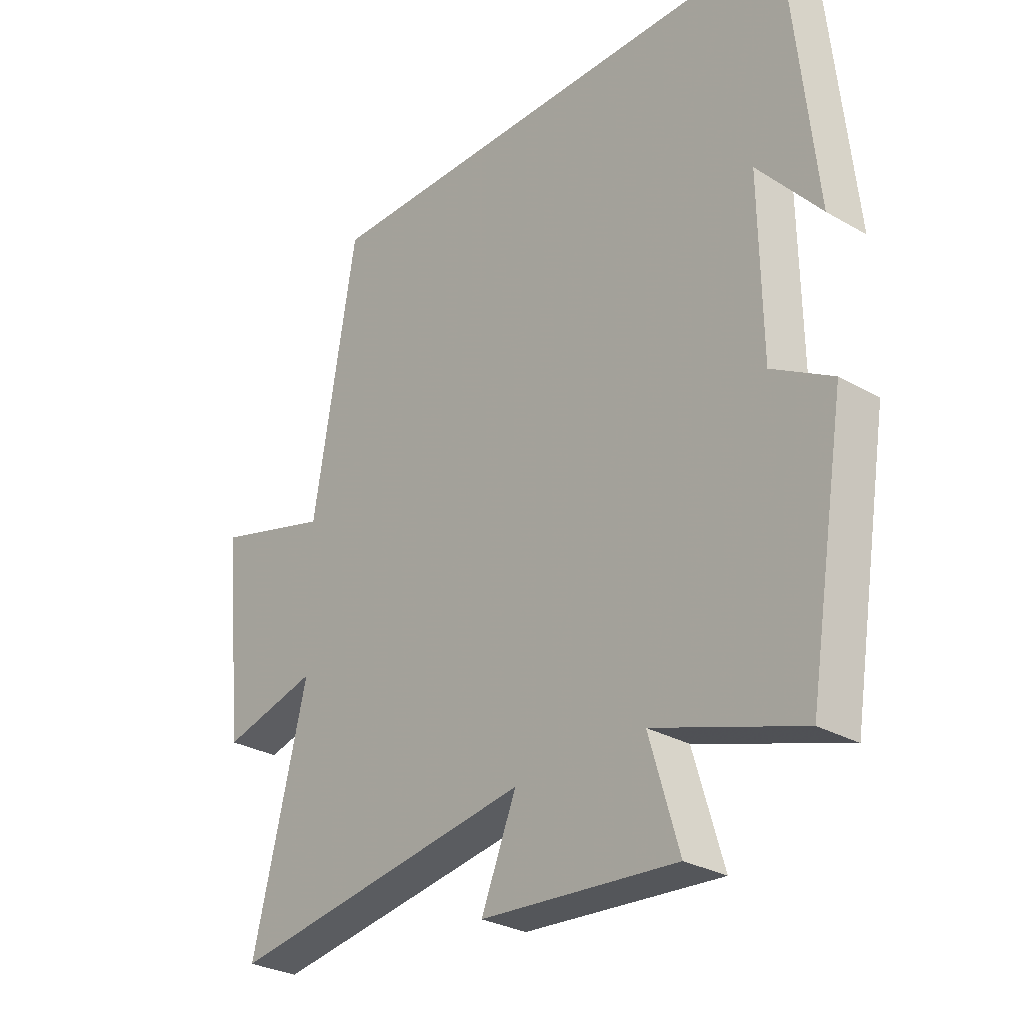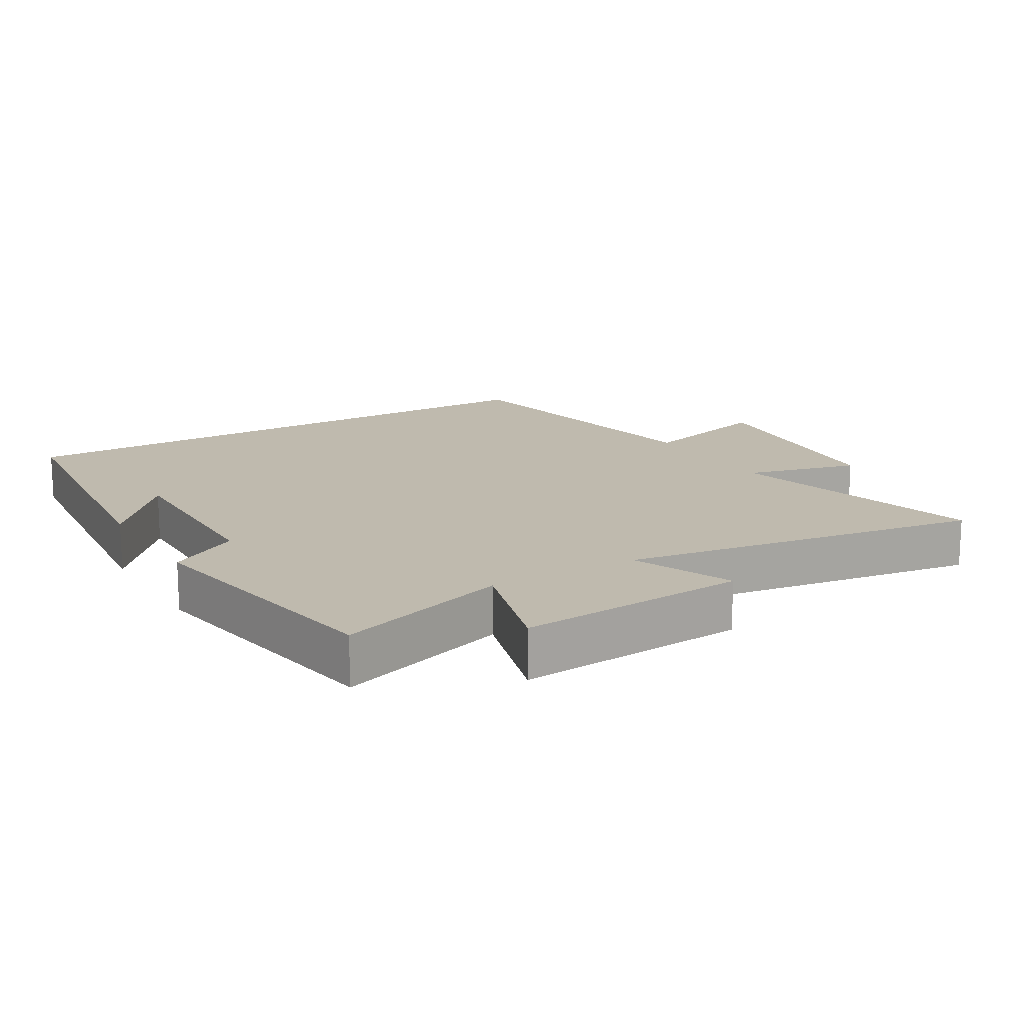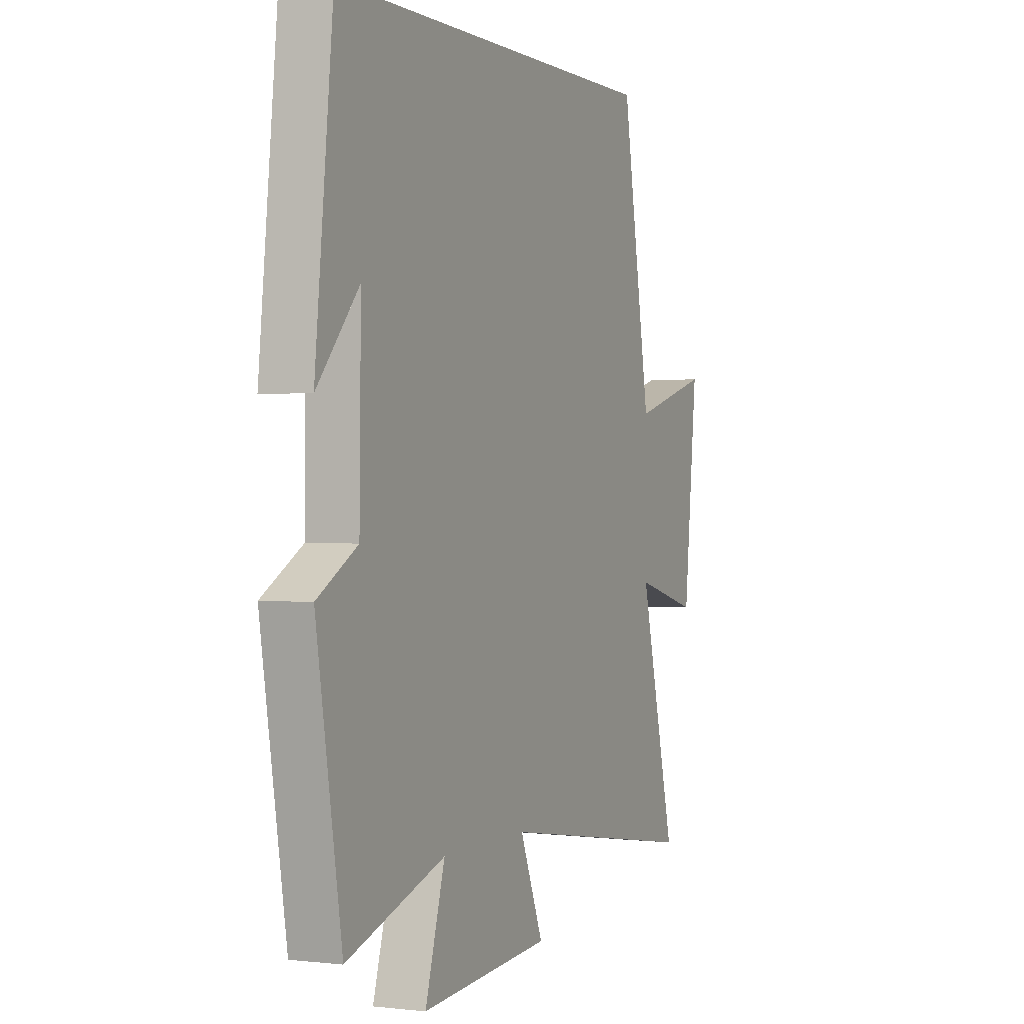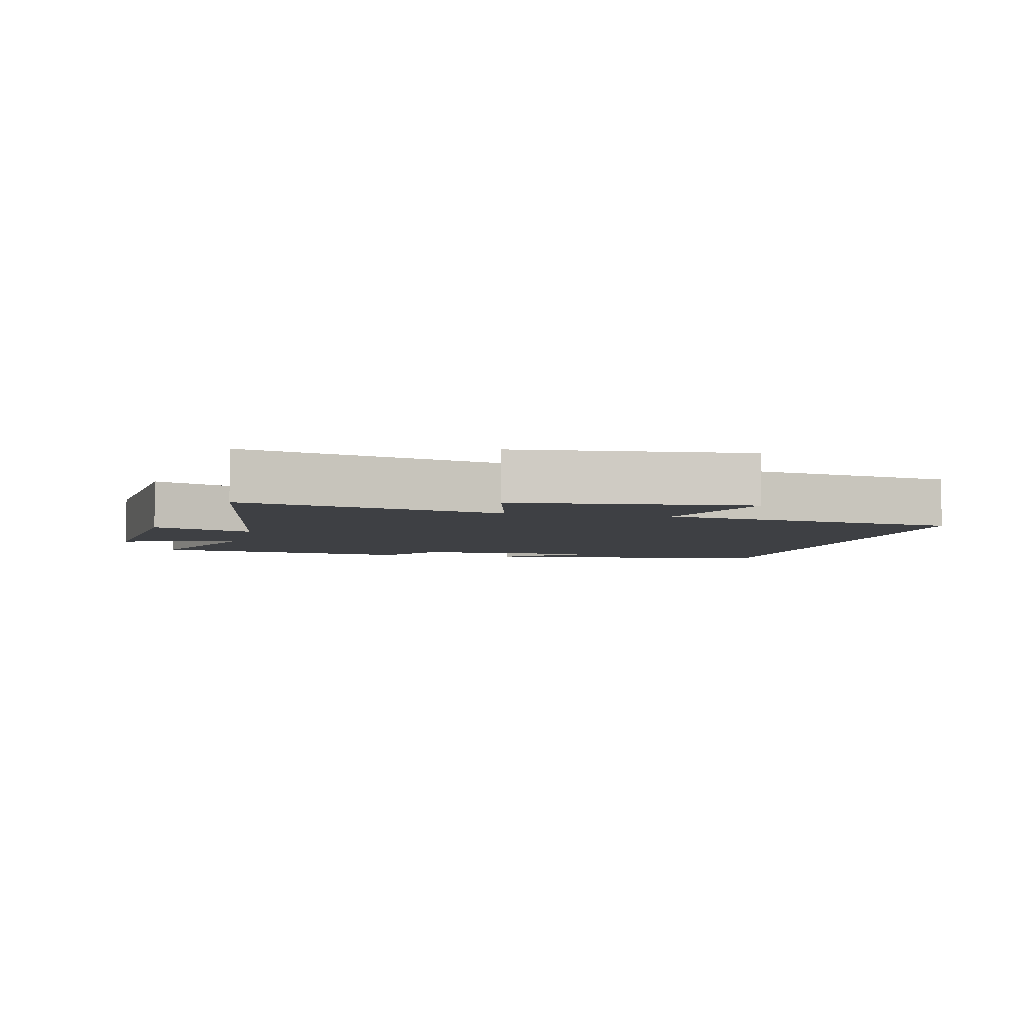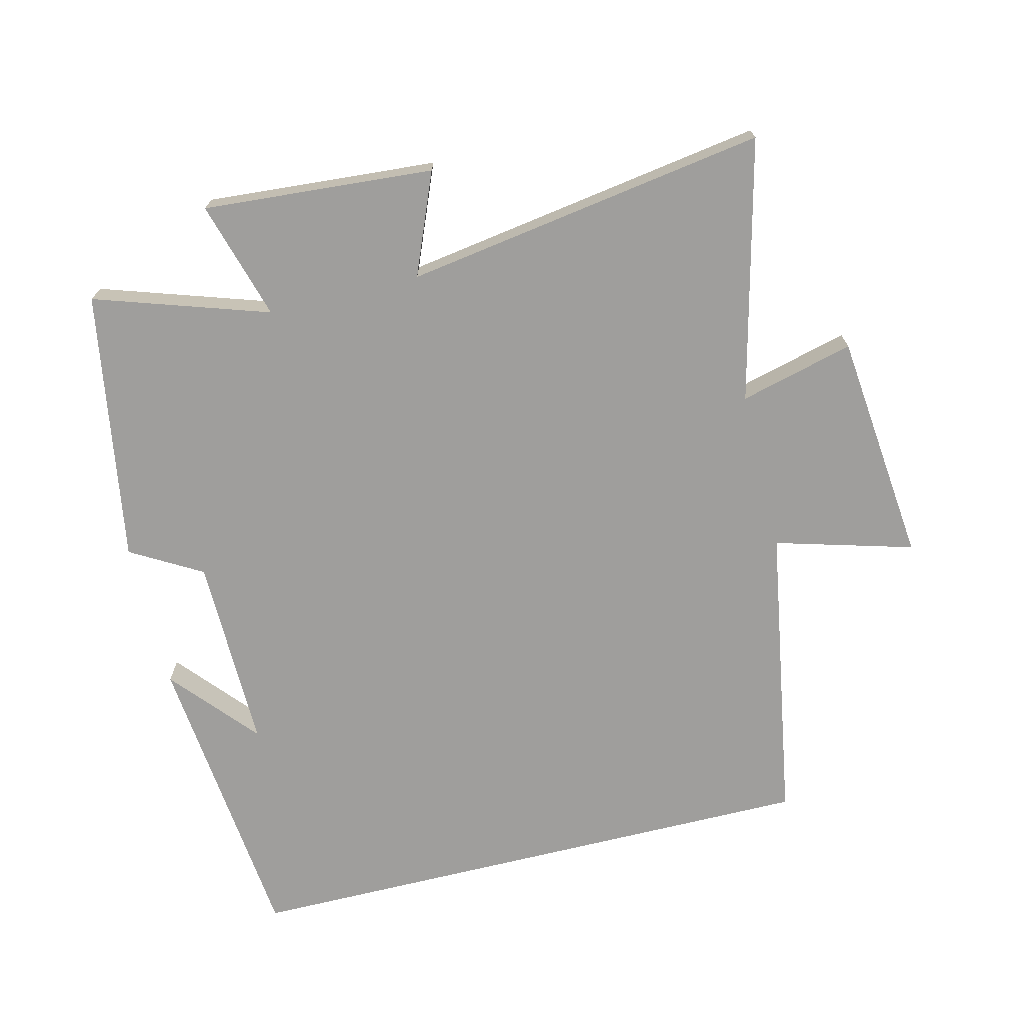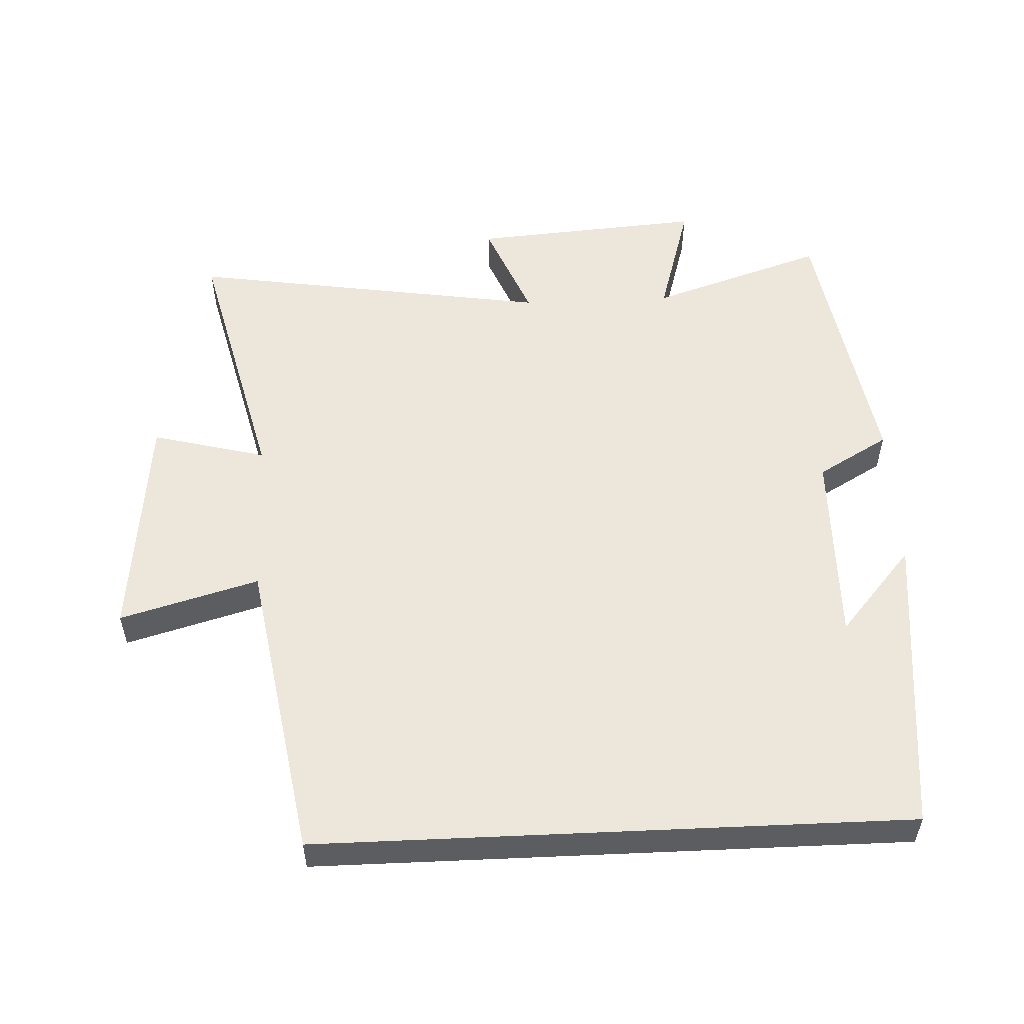
<metadata>
{"format":"obj","ext":"obj","renderer":"f3d","projection":"perspective","resolution":1024,"background":"white","views":[{"elev":-28.9,"azim":49.4,"up":"+Z"},{"elev":15.6,"azim":149.1,"up":"+Y"},{"elev":0.6,"azim":114.1,"up":"+Z"},{"elev":-4.6,"azim":-103.4,"up":"+Y"},{"elev":-71.0,"azim":-166.2,"up":"+Y"},{"elev":54.1,"azim":-2.6,"up":"+Y"}]}
</metadata>
<code>
v -0.424 0.07 0.5
v 0.453 0.07 0.5
v 0.5 0.07 0.046
v 0.39 0.07 0.173
v 0.394 0.07 -0.119
v 0.5 0.07 -0.18
v 0.433 0.07 -0.585
v 0.174 0.07 -0.5
v 0.226 0.07 -0.677
v -0.118 0.07 -0.651
v -0.056 0.07 -0.5
v -0.596 0.07 -0.584
v -0.5 0.07 -0.194
v -0.67 0.07 -0.238
v -0.706 0.07 0.108
v -0.5 0.07 0.05
v -0.424 0 0.5
v 0.453 0 0.5
v 0.5 0 0.046
v 0.39 0 0.173
v 0.394 0 -0.119
v 0.5 0 -0.18
v 0.433 0 -0.585
v 0.174 0 -0.5
v 0.226 0 -0.677
v -0.118 0 -0.651
v -0.056 0 -0.5
v -0.596 0 -0.584
v -0.5 0 -0.194
v -0.67 0 -0.238
v -0.706 0 0.108
v -0.5 0 0.05
f 13 14 15 16
f 13 16 1 2
f 11 12 13 2
f 8 9 10 11
f 8 11 2
f 5 6 7 8
f 4 5 8
f 4 8 2
f 2 3 4
f 32 31 30 29
f 18 17 32 29
f 18 29 28 27
f 27 26 25 24
f 18 27 24
f 24 23 22 21
f 24 21 20
f 18 24 20
f 20 19 18
f 1 17 18 2
f 2 18 19 3
f 3 19 20 4
f 4 20 21 5
f 5 21 22 6
f 6 22 23 7
f 7 23 24 8
f 8 24 25 9
f 9 25 26 10
f 10 26 27 11
f 11 27 28 12
f 12 28 29 13
f 13 29 30 14
f 14 30 31 15
f 15 31 32 16
f 16 32 17 1

</code>
